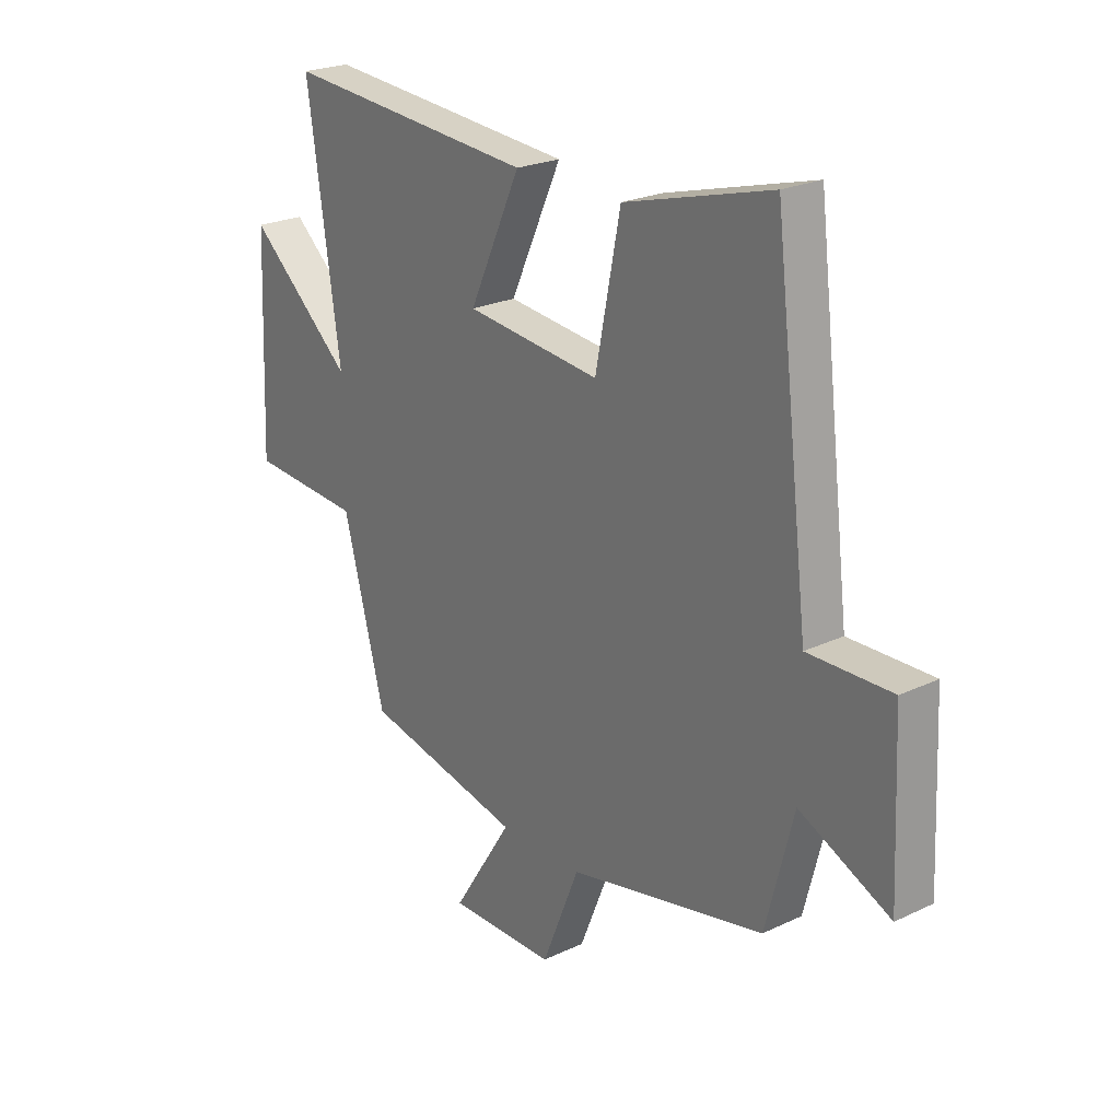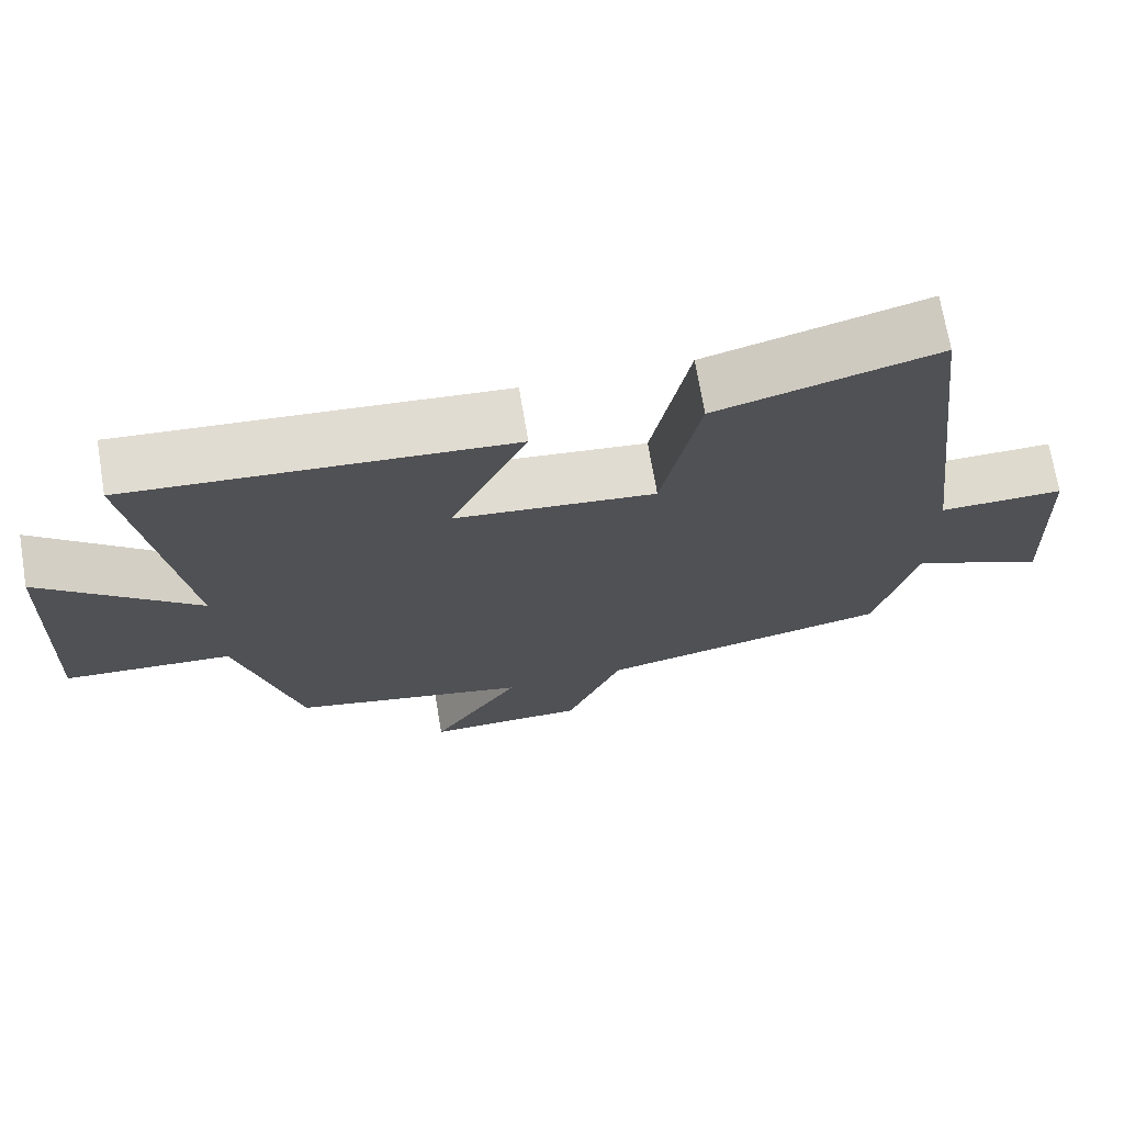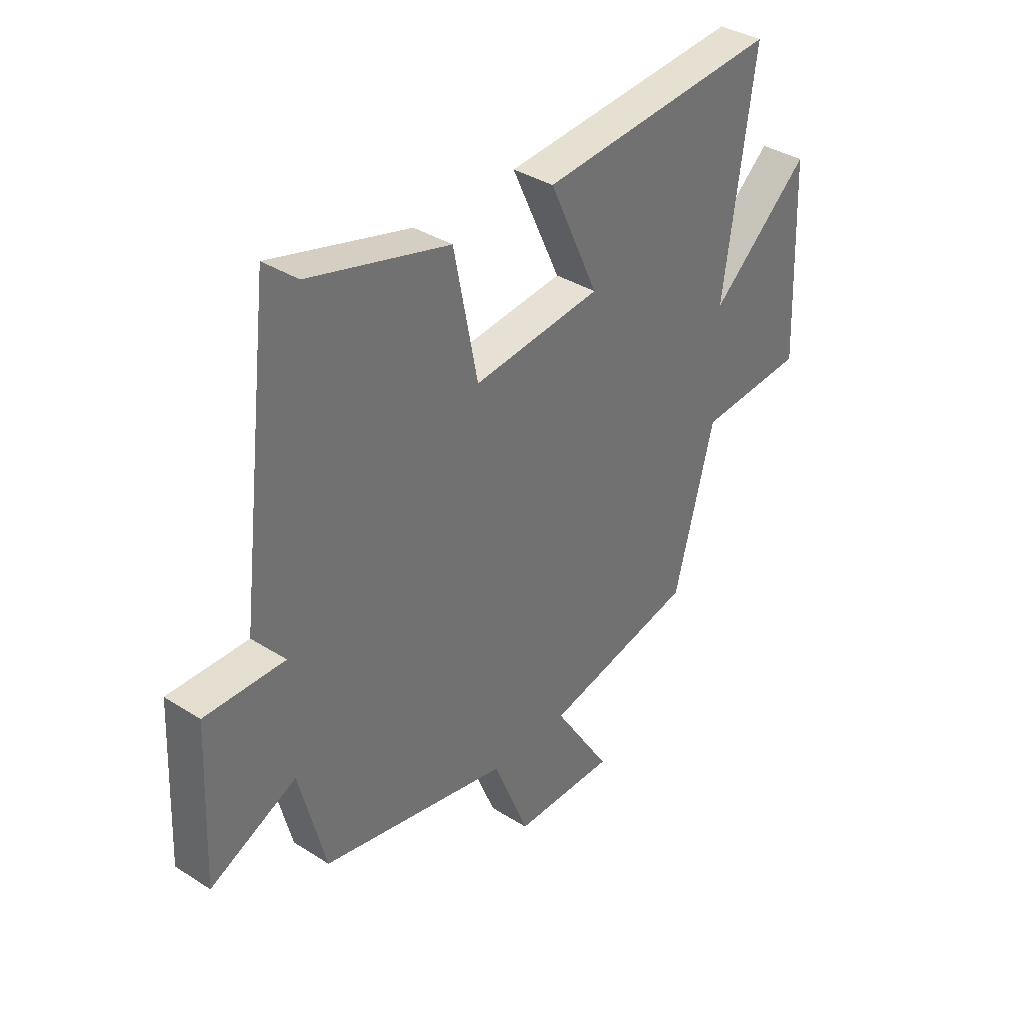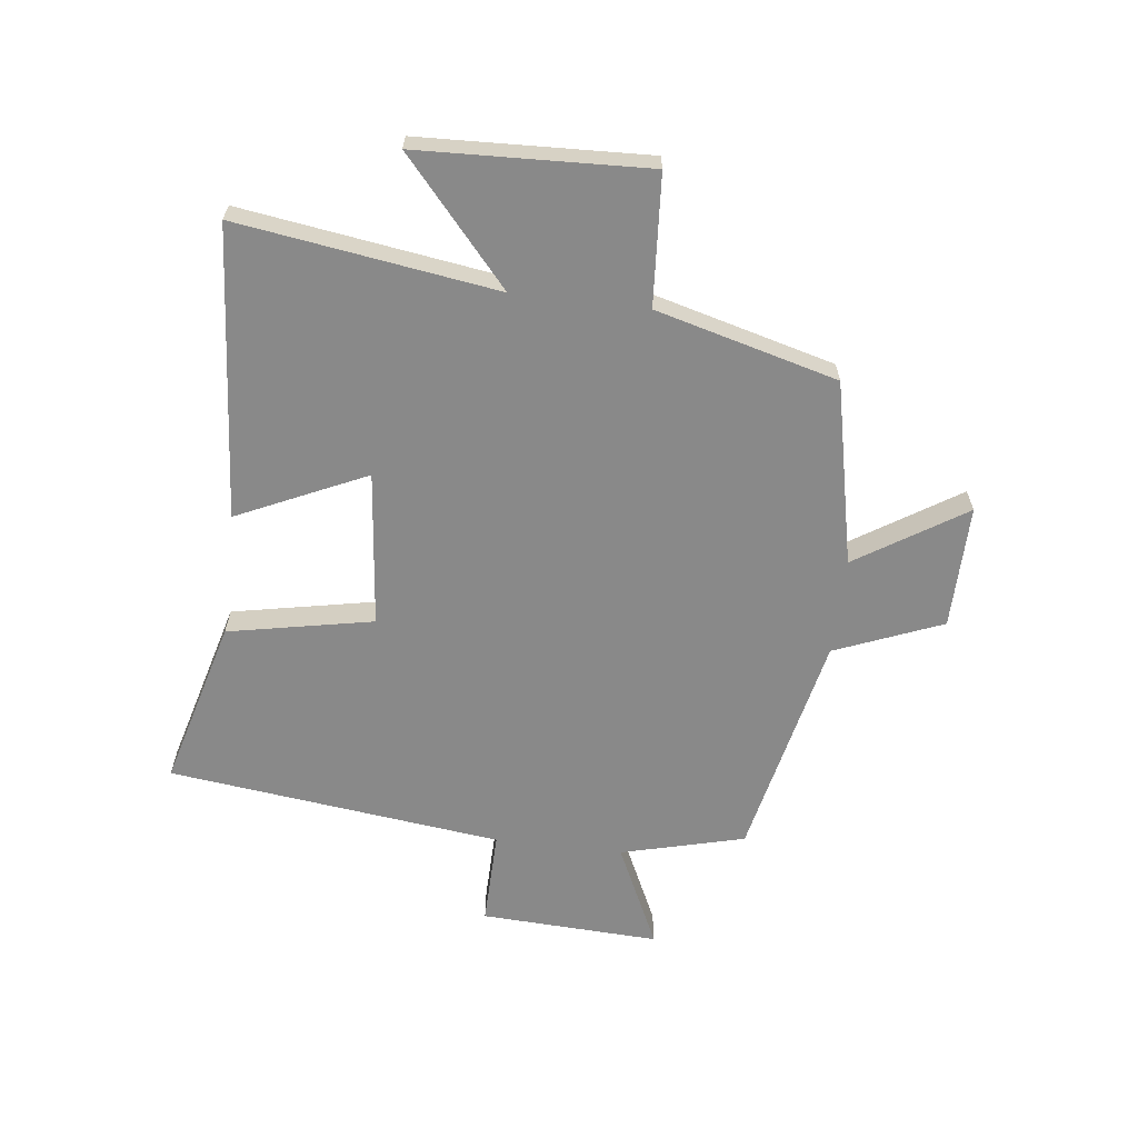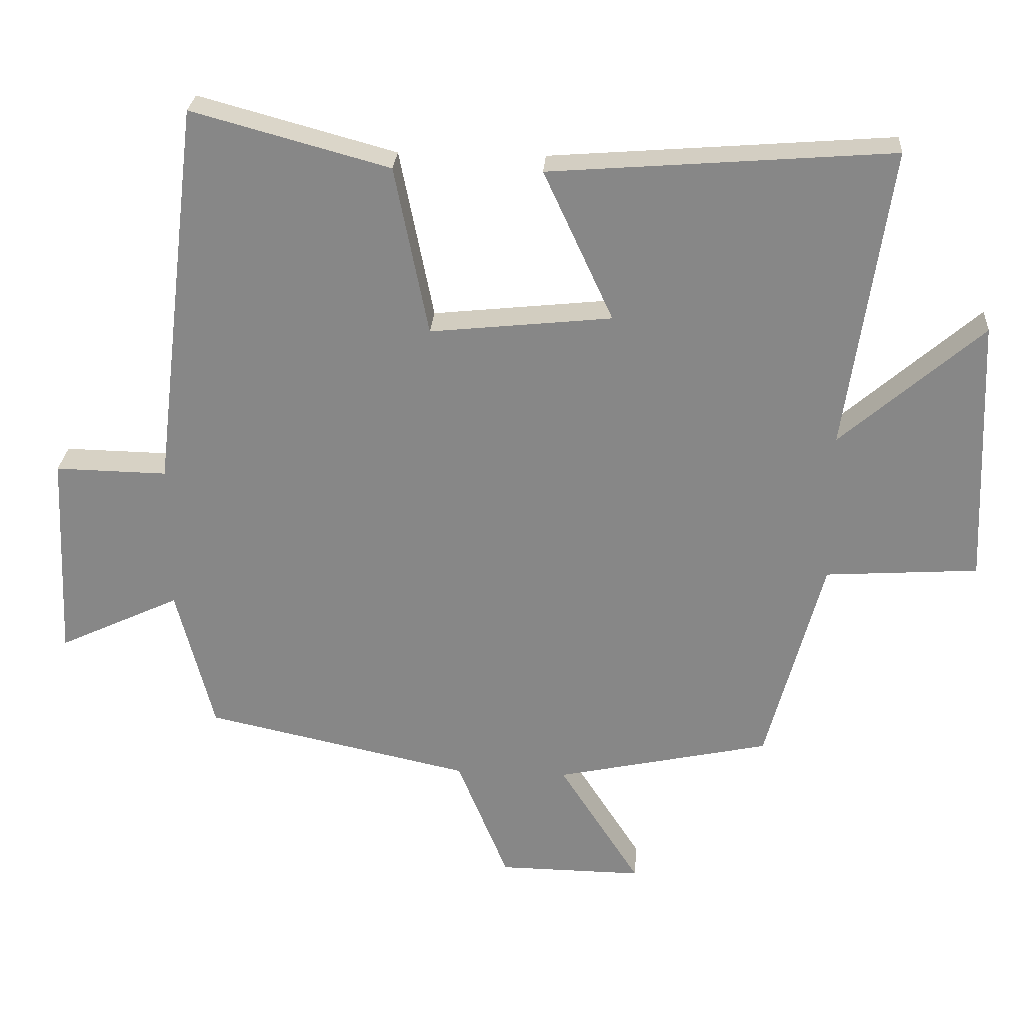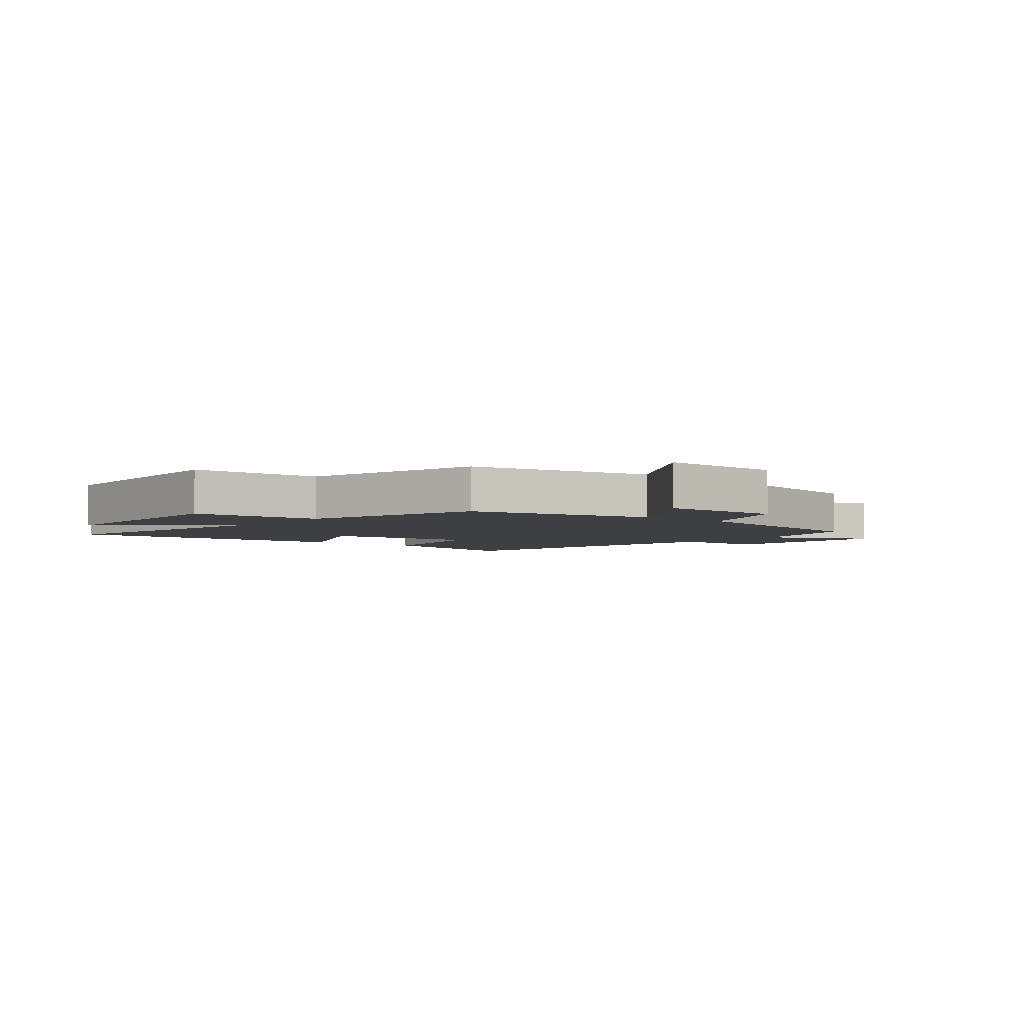
<metadata>
{"format":"obj","ext":"obj","renderer":"f3d","projection":"perspective","resolution":1024,"background":"white","views":[{"elev":23.4,"azim":-128.6,"up":"+Z"},{"elev":70.8,"azim":170.4,"up":"+Z"},{"elev":36.4,"azim":-50.4,"up":"+Z"},{"elev":-63.0,"azim":83.1,"up":"+Y"},{"elev":26.9,"azim":4.0,"up":"+Z"},{"elev":-3.8,"azim":140.5,"up":"+Y"}]}
</metadata>
<code>
v -0.446 0.07 -0.417
v -0.5 0.07 -0.207
v -0.677 0.07 -0.29
v -0.663 0.07 0.014
v -0.5 0.07 0.011
v -0.431 0.07 0.578
v -0.144 0.07 0.5
v -0.095 0.07 0.254
v 0.169 0.07 0.282
v 0.068 0.07 0.5
v 0.564 0.07 0.539
v 0.5 0.07 0.1
v 0.705 0.07 0.279
v 0.721 0.07 -0.109
v 0.5 0.07 -0.124
v 0.418 0.07 -0.432
v 0.106 0.07 -0.5
v 0.224 0.07 -0.684
v 0.014 0.07 -0.682
v -0.06 0.07 -0.5
v -0.446 0 -0.417
v -0.5 0 -0.207
v -0.677 0 -0.29
v -0.663 0 0.014
v -0.5 0 0.011
v -0.431 0 0.578
v -0.144 0 0.5
v -0.095 0 0.254
v 0.169 0 0.282
v 0.068 0 0.5
v 0.564 0 0.539
v 0.5 0 0.1
v 0.705 0 0.279
v 0.721 0 -0.109
v 0.5 0 -0.124
v 0.418 0 -0.432
v 0.106 0 -0.5
v 0.224 0 -0.684
v 0.014 0 -0.682
v -0.06 0 -0.5
f 17 18 19 20
f 15 16 17 20
f 15 20 1 2
f 12 13 14 15
f 12 15 2
f 9 10 11 12
f 8 9 12 2
f 5 6 7 8
f 5 8 2 3
f 3 4 5
f 40 39 38 37
f 40 37 36 35
f 22 21 40 35
f 35 34 33 32
f 22 35 32
f 32 31 30 29
f 22 32 29 28
f 28 27 26 25
f 23 22 28 25
f 25 24 23
f 1 21 22 2
f 2 22 23 3
f 3 23 24 4
f 4 24 25 5
f 5 25 26 6
f 6 26 27 7
f 7 27 28 8
f 8 28 29 9
f 9 29 30 10
f 10 30 31 11
f 11 31 32 12
f 12 32 33 13
f 13 33 34 14
f 14 34 35 15
f 15 35 36 16
f 16 36 37 17
f 17 37 38 18
f 18 38 39 19
f 19 39 40 20
f 20 40 21 1

</code>
